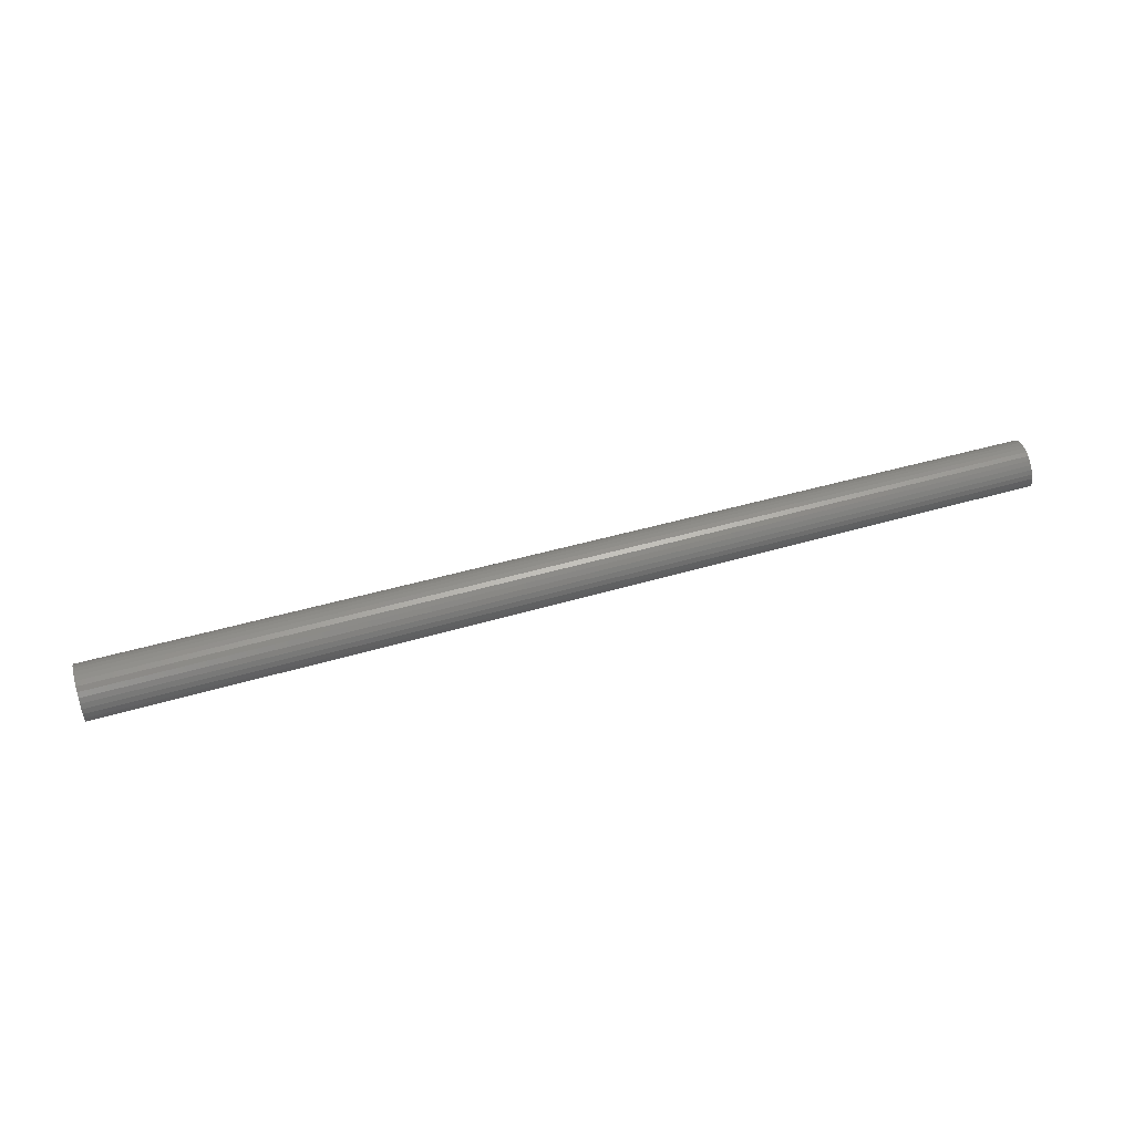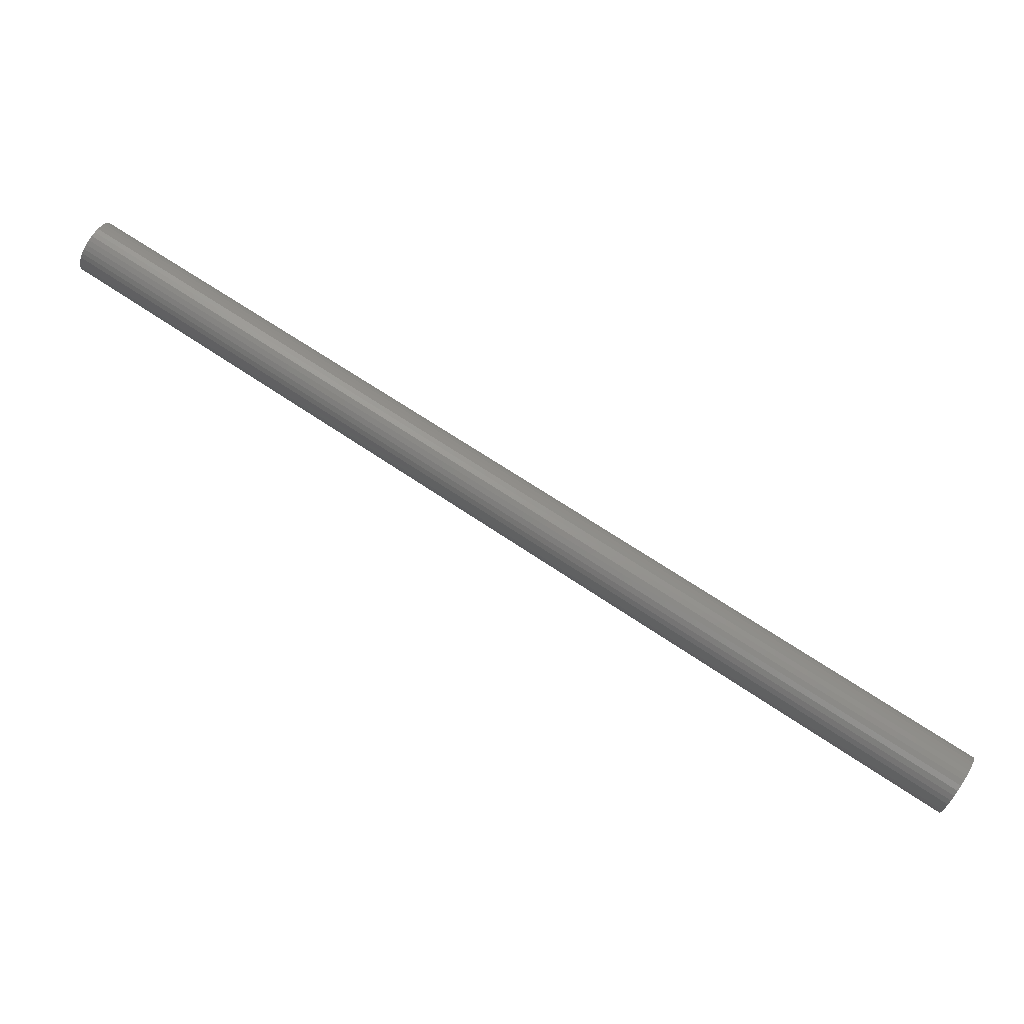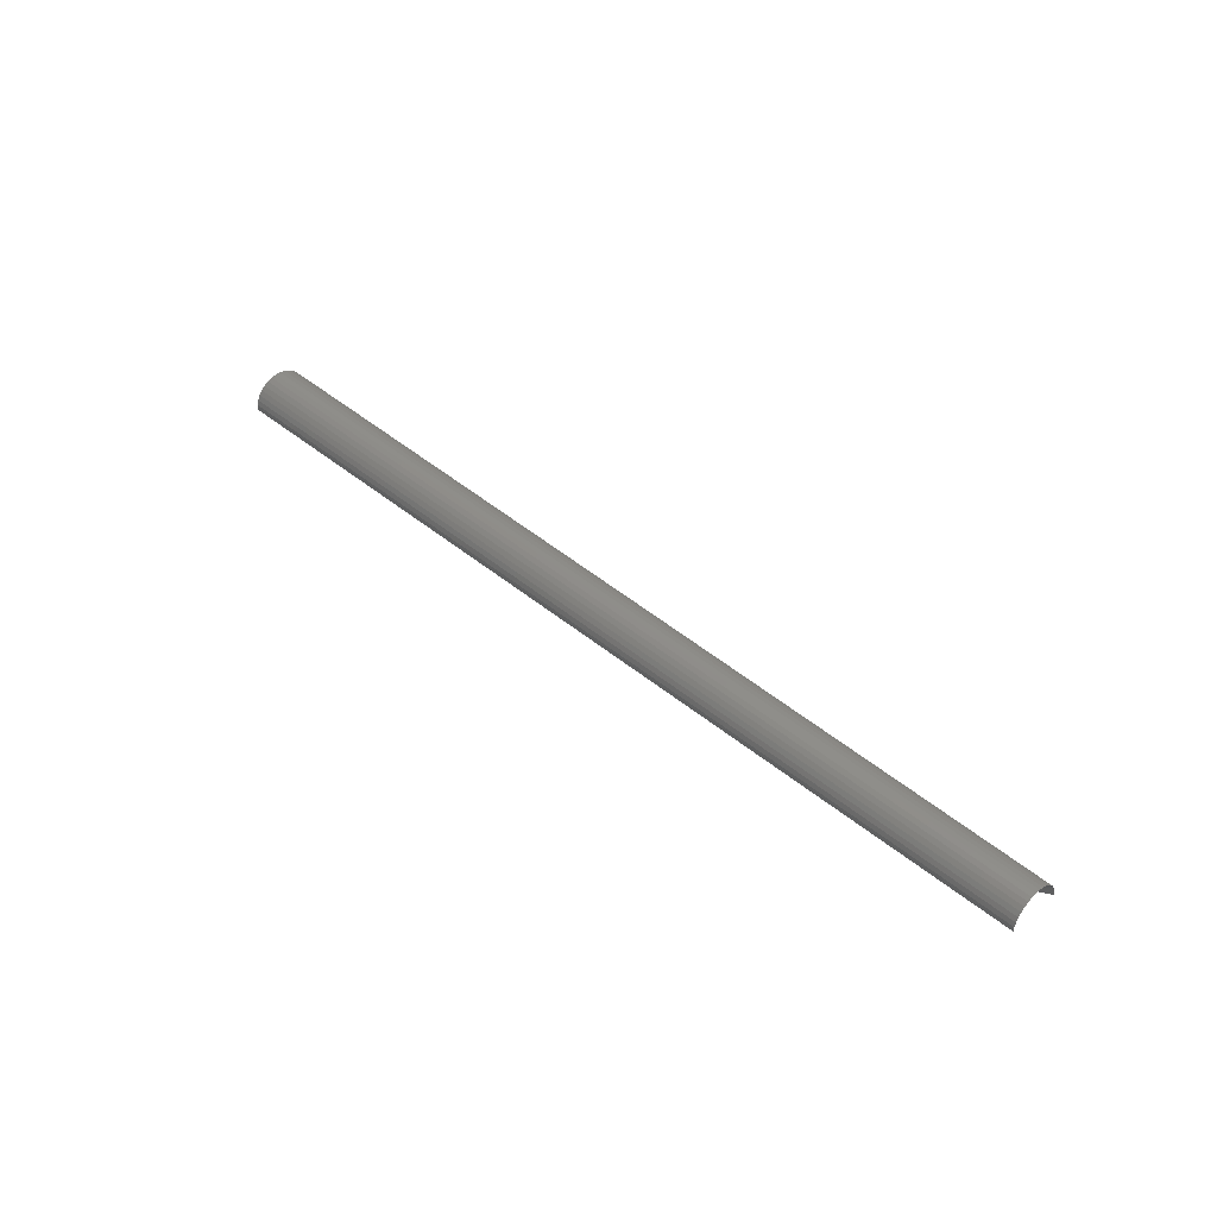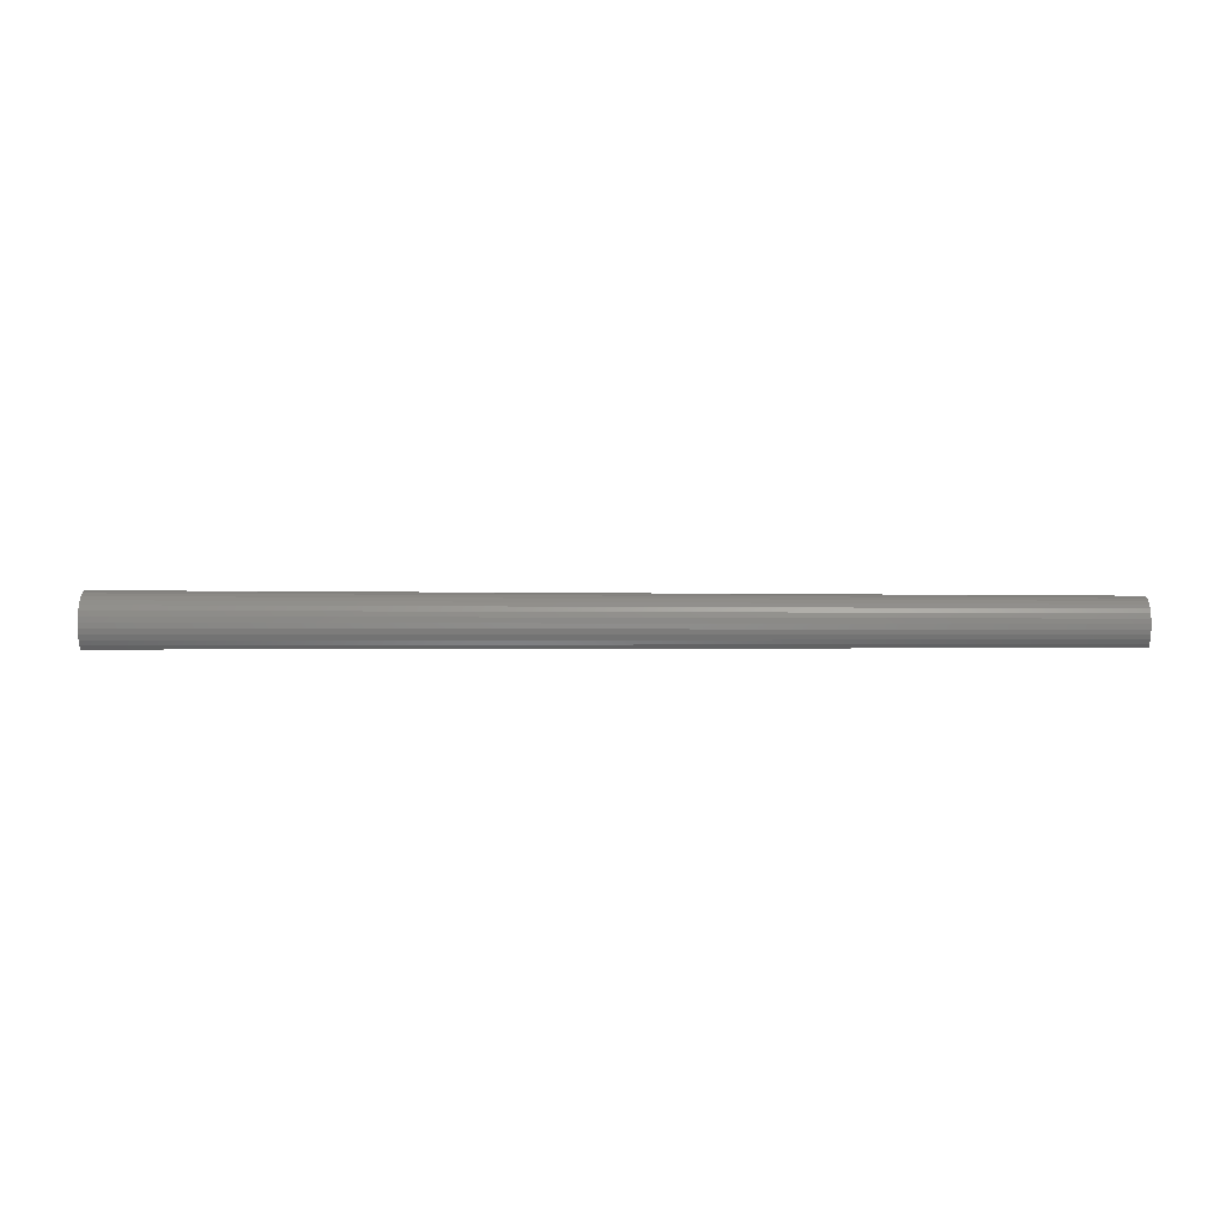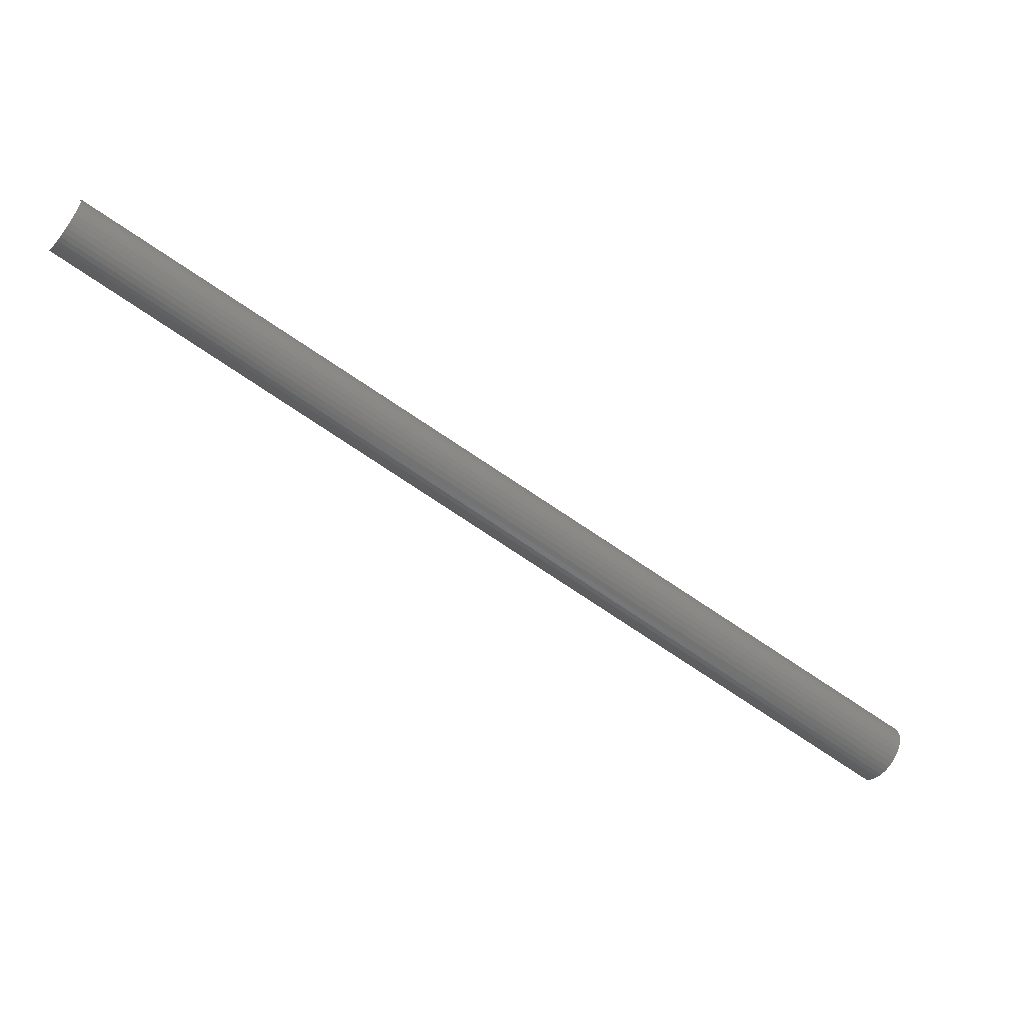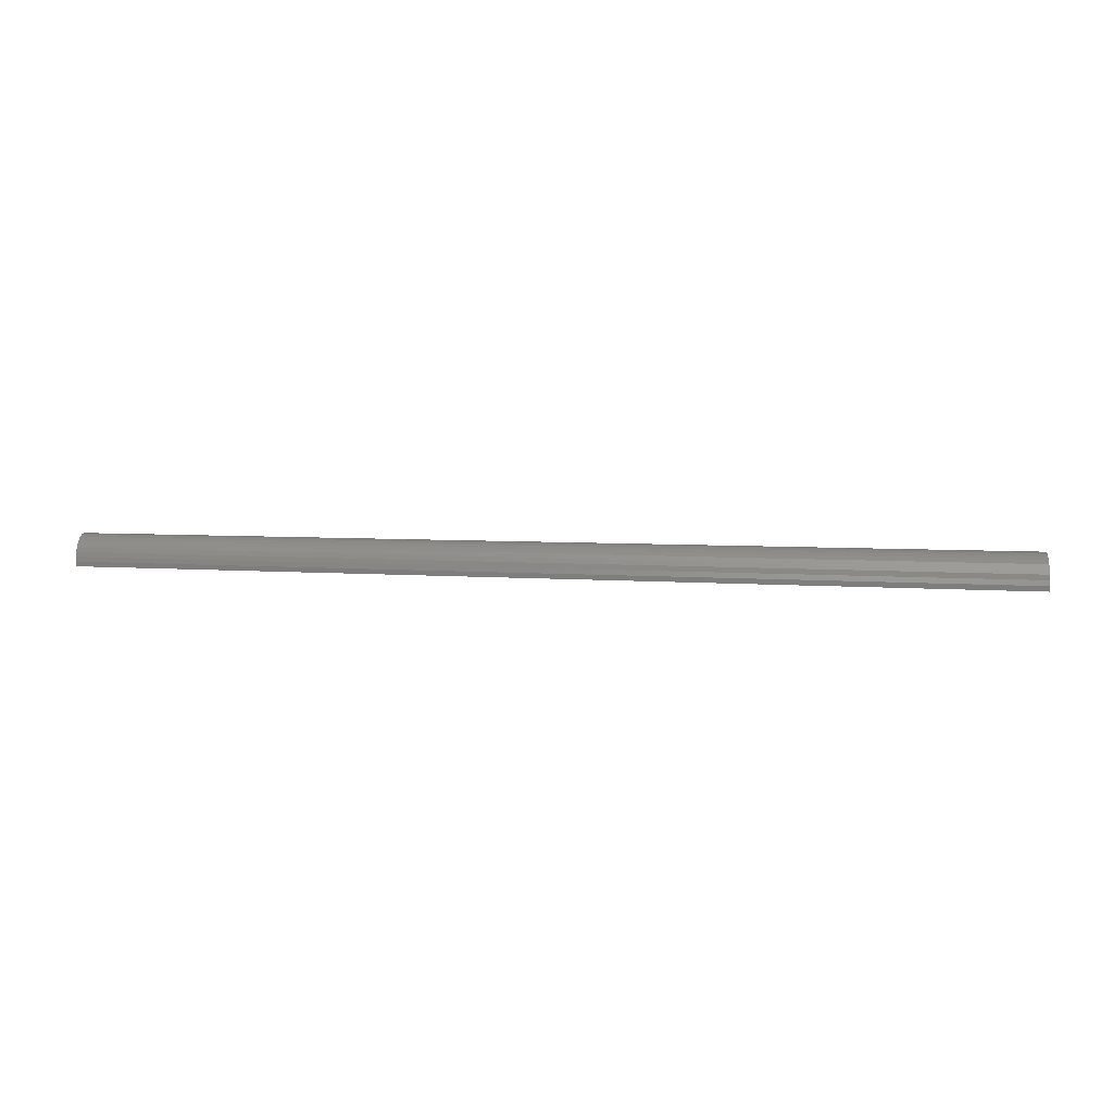
<metadata>
{"format":"stl","ext":"stl","renderer":"f3d","projection":"perspective","resolution":1024,"background":"white","views":[{"elev":55.7,"azim":133.3,"up":"+Z"},{"elev":8.6,"azim":12.8,"up":"+Y"},{"elev":42.4,"azim":-165.0,"up":"+Z"},{"elev":50.6,"azim":149.8,"up":"+Z"},{"elev":-1.6,"azim":-23.6,"up":"+Y"},{"elev":16.7,"azim":-25.5,"up":"+Z"}]}
</metadata>
<code>
# stl→obj: 38 verts, 72 faces
v 0.7775 0.04248 -0.0003359
v 0.75 0.02697 0
v 0.02411 0.4788 -0.0002944
v 0.04737 0.4375 0
v 0.75 -0.004605 0
v -5.551e-17 0.4375 0
v 0.0002069 0.4379 0.004408
v 0.0008204 0.4389 0.008665
v 0.001819 0.4406 0.01262
v 0.00317 0.4429 0.01615
v 0.004825 0.4458 0.01912
v 0.006729 0.449 0.02144
v 0.008815 0.4526 0.02302
v 0.01101 0.4563 0.02381
v 0.01325 0.4602 0.02378
v 0.01544 0.4639 0.02294
v 0.01751 0.4675 0.02131
v 0.0194 0.4707 0.01894
v 0.02104 0.4735 0.01593
v 0.02237 0.4758 0.01237
v 0.02334 0.4775 0.00839
v 0.02393 0.4785 0.004118
v 0.7773 0.04213 0.004699
v 0.7766 0.04098 0.009573
v 0.7755 0.03908 0.01412
v 0.774 0.03648 0.01818
v 0.7721 0.03329 0.02162
v 0.77 0.0296 0.02431
v 0.7676 0.02554 0.02617
v 0.7651 0.02126 0.02713
v 0.7626 0.0169 0.02716
v 0.7601 0.01261 0.02626
v 0.7577 0.008535 0.02446
v 0.7555 0.004818 0.02182
v 0.7536 0.001585 0.01843
v 0.7521 -0.001052 0.0144
v 0.7509 -0.003003 0.009886
v 0.7502 -0.004201 0.00503
f 1 2 3
f 3 2 4
f 5 6 2
f 2 6 4
f 4 6 7
f 4 7 8
f 4 8 9
f 4 9 10
f 4 10 11
f 4 11 12
f 4 12 13
f 4 13 14
f 4 14 15
f 4 15 16
f 4 16 17
f 4 17 18
f 4 18 19
f 4 19 20
f 4 20 21
f 4 21 22
f 4 22 3
f 2 1 23
f 2 23 24
f 2 24 25
f 2 25 26
f 2 26 27
f 2 27 28
f 2 28 29
f 2 29 30
f 2 30 31
f 2 31 32
f 2 32 33
f 2 33 34
f 2 34 35
f 2 35 36
f 2 36 37
f 2 37 38
f 2 38 5
f 18 27 26
f 18 26 19
f 26 20 19
f 17 28 27
f 17 27 18
f 16 29 28
f 16 28 17
f 15 30 29
f 15 29 16
f 14 31 30
f 14 30 15
f 13 32 31
f 13 31 14
f 12 33 32
f 12 32 13
f 11 34 33
f 11 33 12
f 10 36 35
f 35 34 10
f 10 34 11
f 6 5 7
f 7 5 38
f 7 38 8
f 8 38 37
f 8 37 9
f 9 37 36
f 9 36 10
f 1 3 23
f 23 3 22
f 23 22 24
f 24 22 21
f 24 21 25
f 25 21 20
f 25 20 26

</code>
